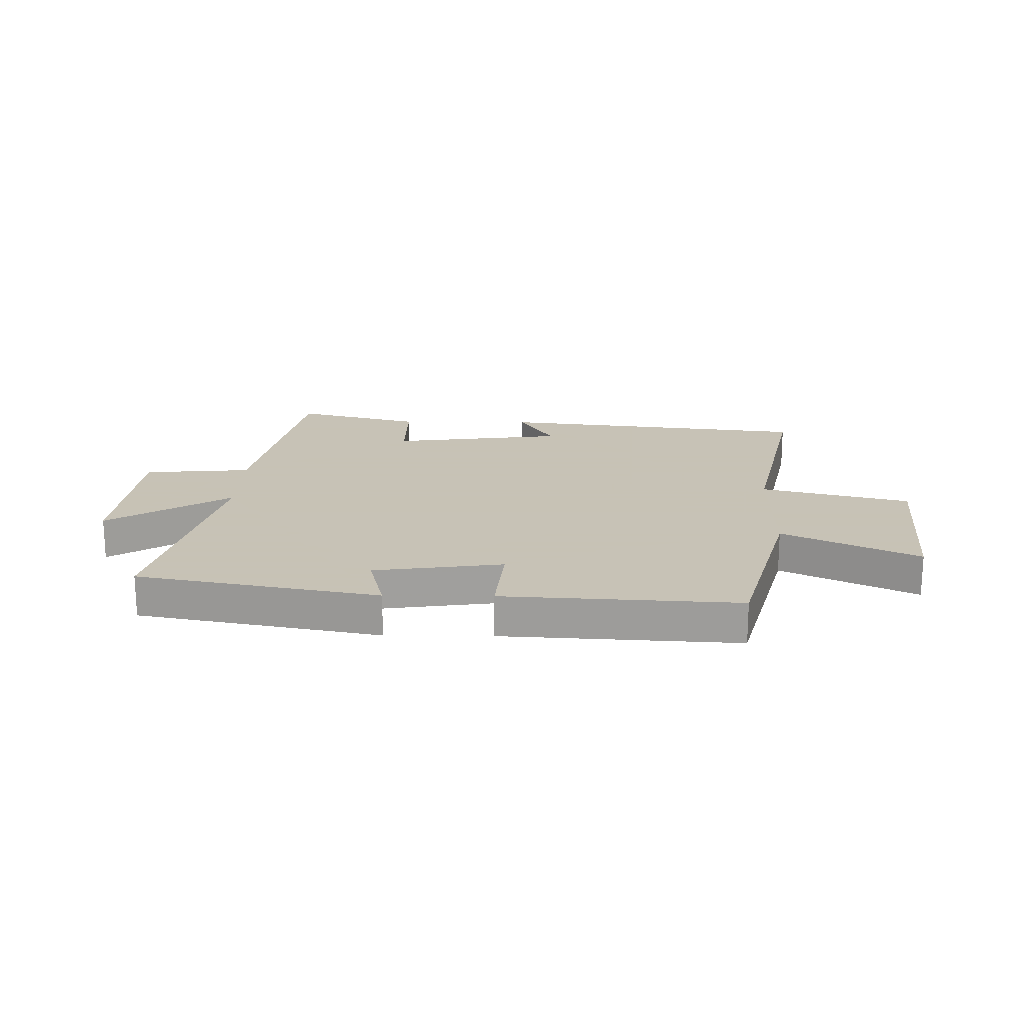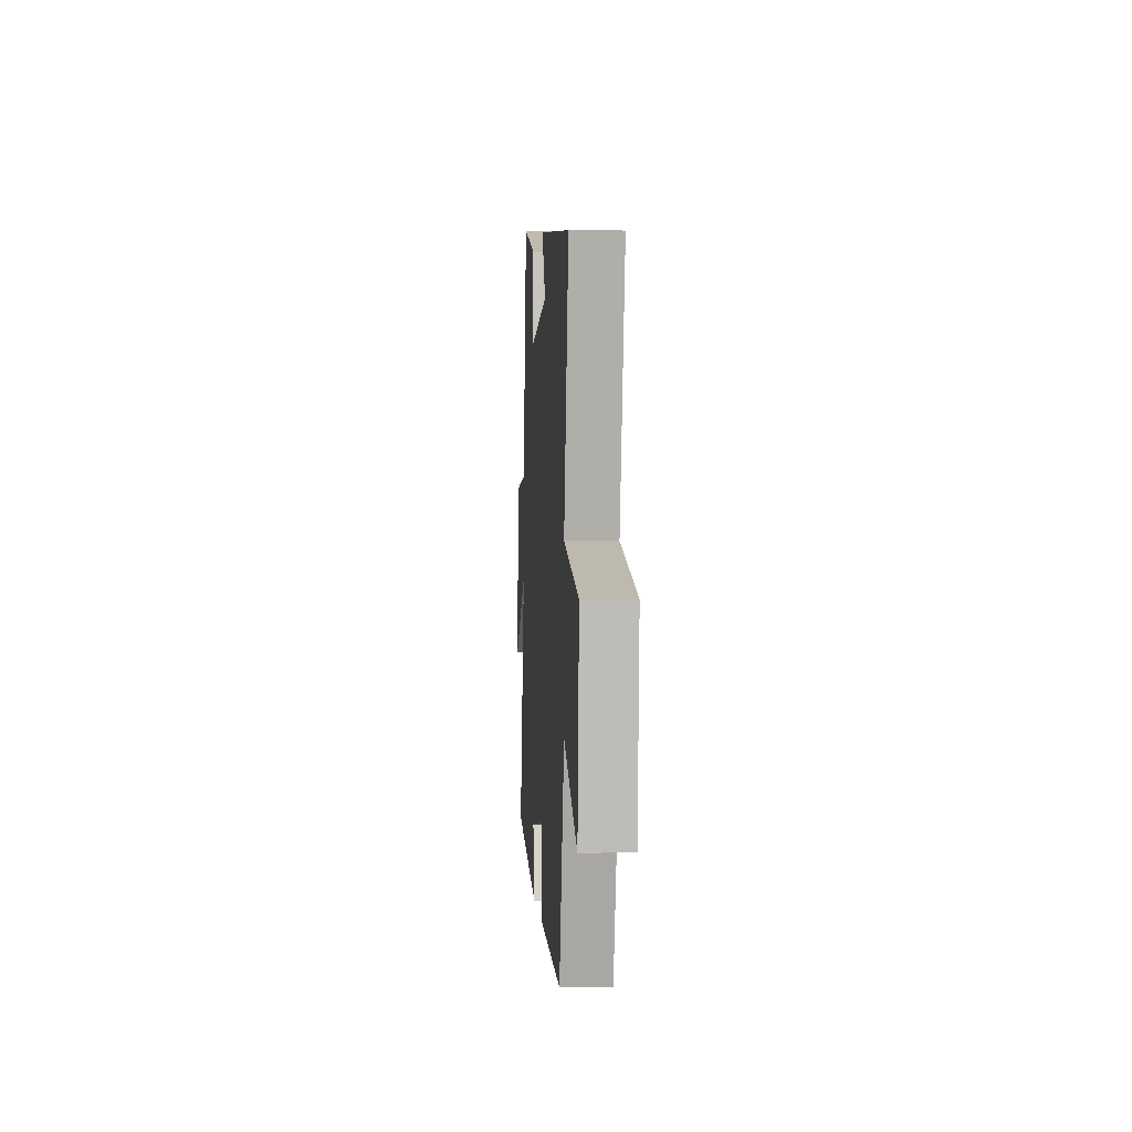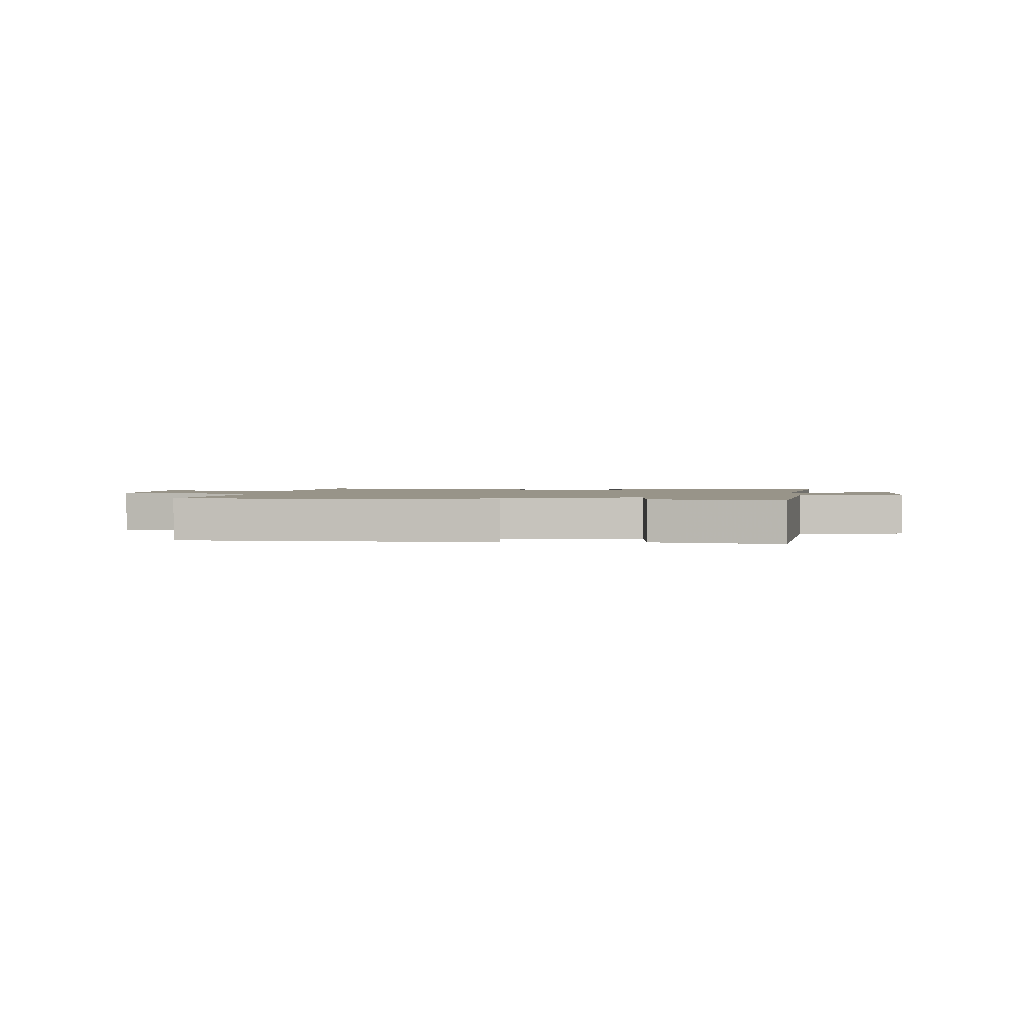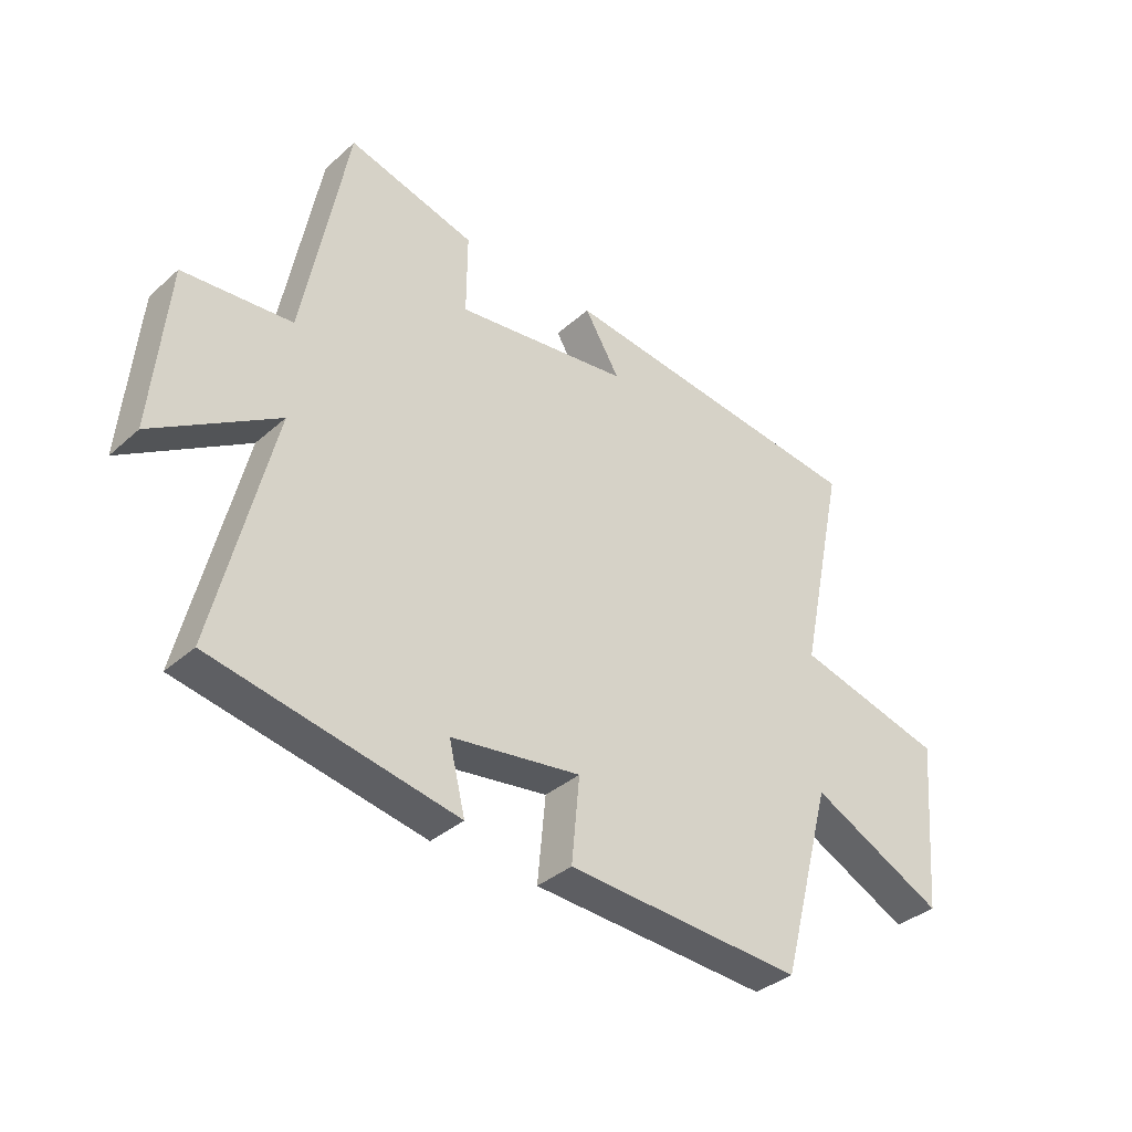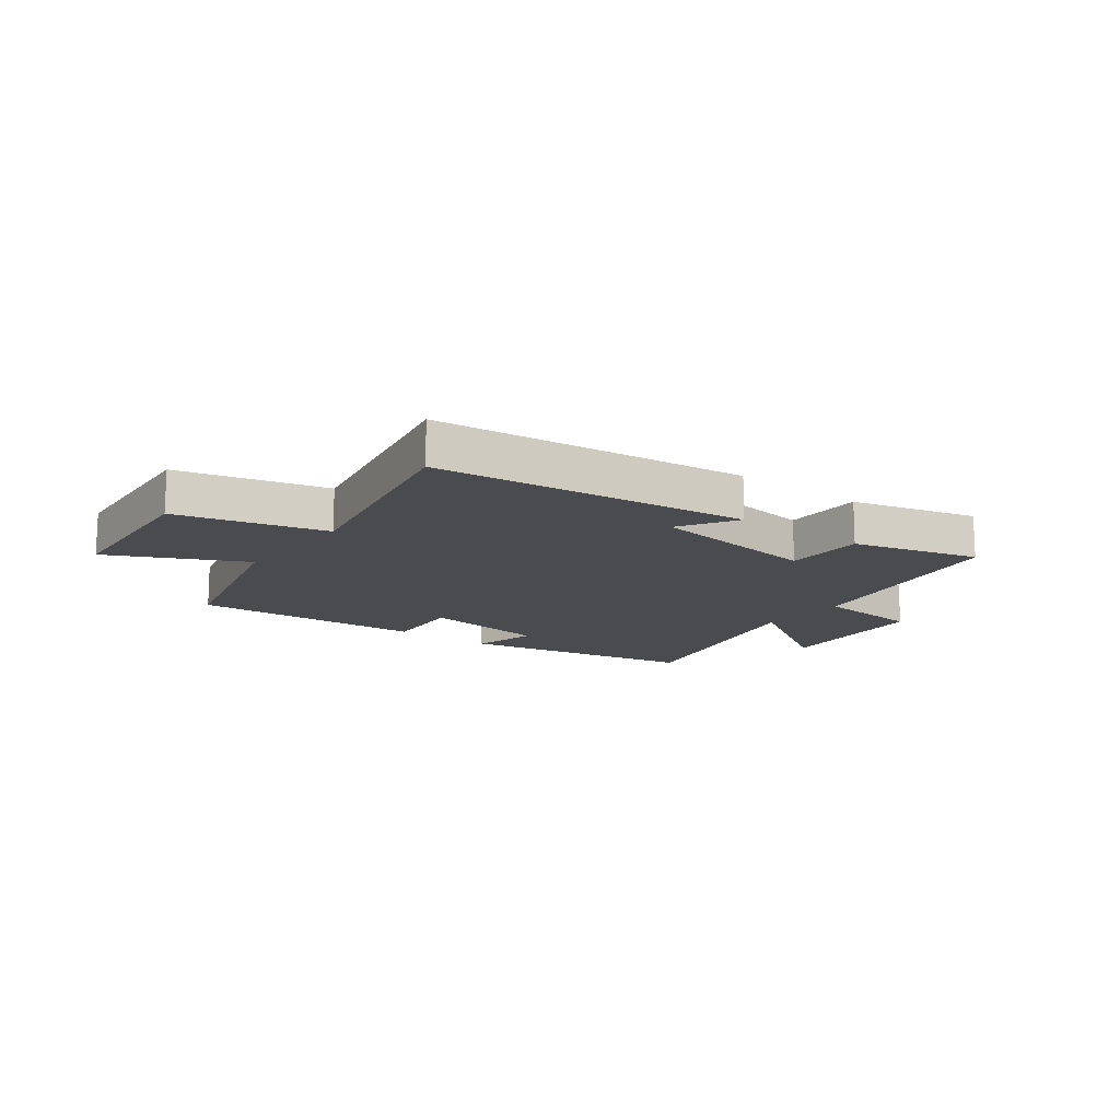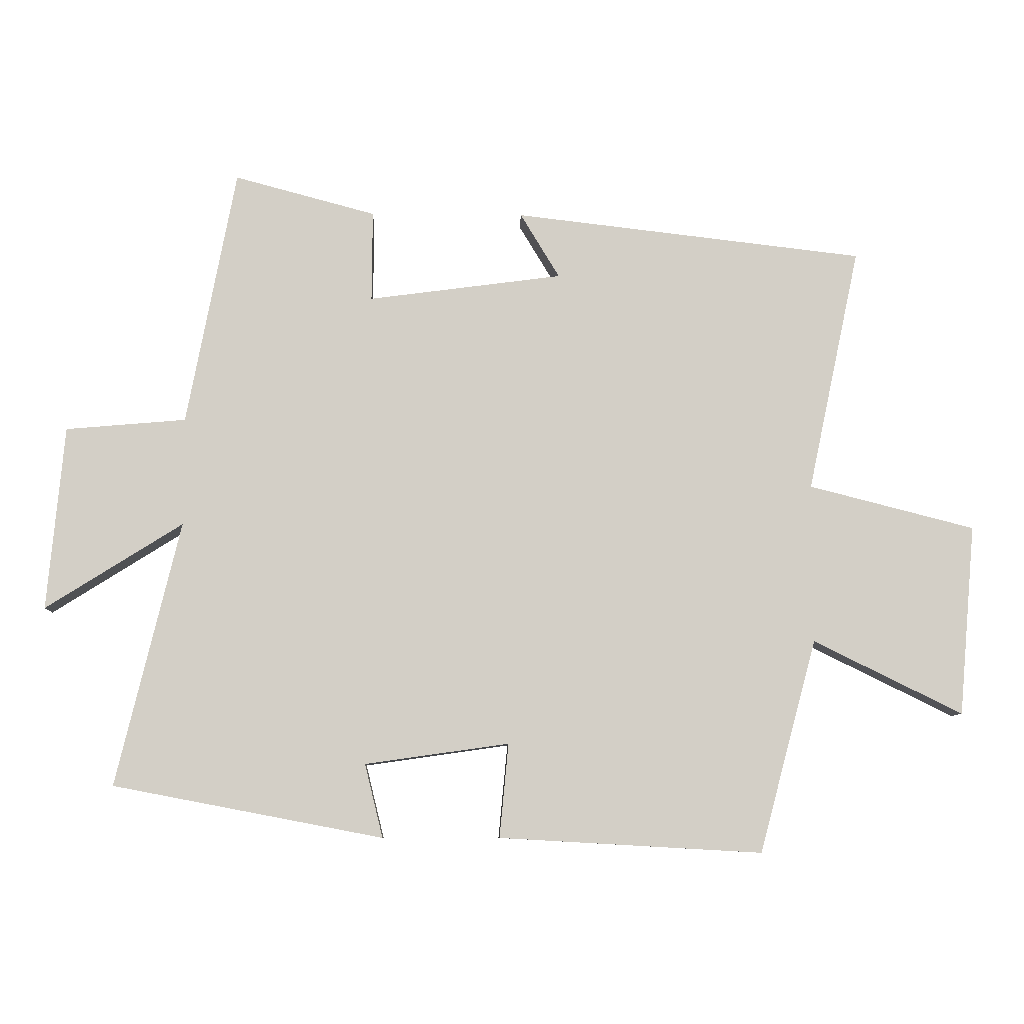
<metadata>
{"format":"obj","ext":"obj","renderer":"f3d","projection":"perspective","resolution":1024,"background":"white","views":[{"elev":19.1,"azim":-179.1,"up":"+Y"},{"elev":0.8,"azim":-93.9,"up":"+Z"},{"elev":1.7,"azim":0.8,"up":"+Y"},{"elev":-36.1,"azim":138.9,"up":"+Z"},{"elev":-14.2,"azim":-37.5,"up":"+Y"},{"elev":-8.4,"azim":178.3,"up":"+Z"}]}
</metadata>
<code>
v 0.424 0.07 0.559
v 0.5 0.07 0.159
v 0.687 0.07 0.143
v 0.713 0.07 -0.143
v 0.5 0.07 -0.009
v 0.599 0.07 -0.42
v 0.18 0.07 -0.5
v 0.208 0.07 -0.386
v -0.016 0.07 -0.354
v -0.002 0.07 -0.5
v -0.411 0.07 -0.523
v -0.5 0.07 -0.192
v -0.732 0.07 -0.306
v -0.758 0.07 -0.01
v -0.5 0.07 0.056
v -0.581 0.07 0.436
v -0.036 0.07 0.5
v -0.097 0.07 0.399
v 0.205 0.07 0.359
v 0.204 0.07 0.5
v 0.424 0 0.559
v 0.5 0 0.159
v 0.687 0 0.143
v 0.713 0 -0.143
v 0.5 0 -0.009
v 0.599 0 -0.42
v 0.18 0 -0.5
v 0.208 0 -0.386
v -0.016 0 -0.354
v -0.002 0 -0.5
v -0.411 0 -0.523
v -0.5 0 -0.192
v -0.732 0 -0.306
v -0.758 0 -0.01
v -0.5 0 0.056
v -0.581 0 0.436
v -0.036 0 0.5
v -0.097 0 0.399
v 0.205 0 0.359
v 0.204 0 0.5
f 19 20 1 2
f 18 19 2
f 15 16 17 18
f 15 18 2
f 12 13 14 15
f 9 10 11 12
f 8 9 12 15
f 5 6 7 8
f 5 8 15 2
f 2 3 4 5
f 22 21 40 39
f 22 39 38
f 38 37 36 35
f 22 38 35
f 35 34 33 32
f 32 31 30 29
f 35 32 29 28
f 28 27 26 25
f 22 35 28 25
f 25 24 23 22
f 1 21 22 2
f 2 22 23 3
f 3 23 24 4
f 4 24 25 5
f 5 25 26 6
f 6 26 27 7
f 7 27 28 8
f 8 28 29 9
f 9 29 30 10
f 10 30 31 11
f 11 31 32 12
f 12 32 33 13
f 13 33 34 14
f 14 34 35 15
f 15 35 36 16
f 16 36 37 17
f 17 37 38 18
f 18 38 39 19
f 19 39 40 20
f 20 40 21 1

</code>
